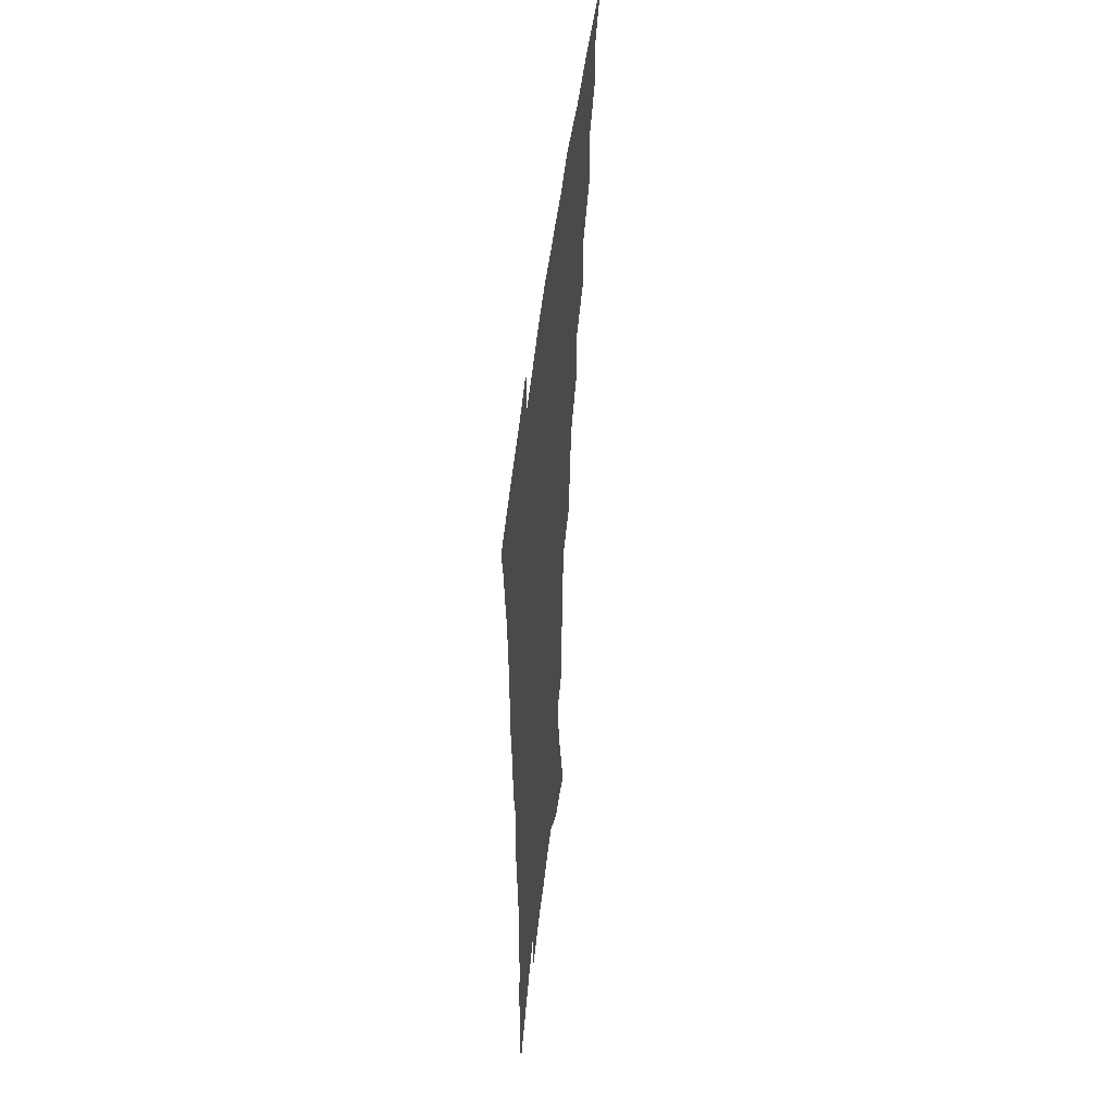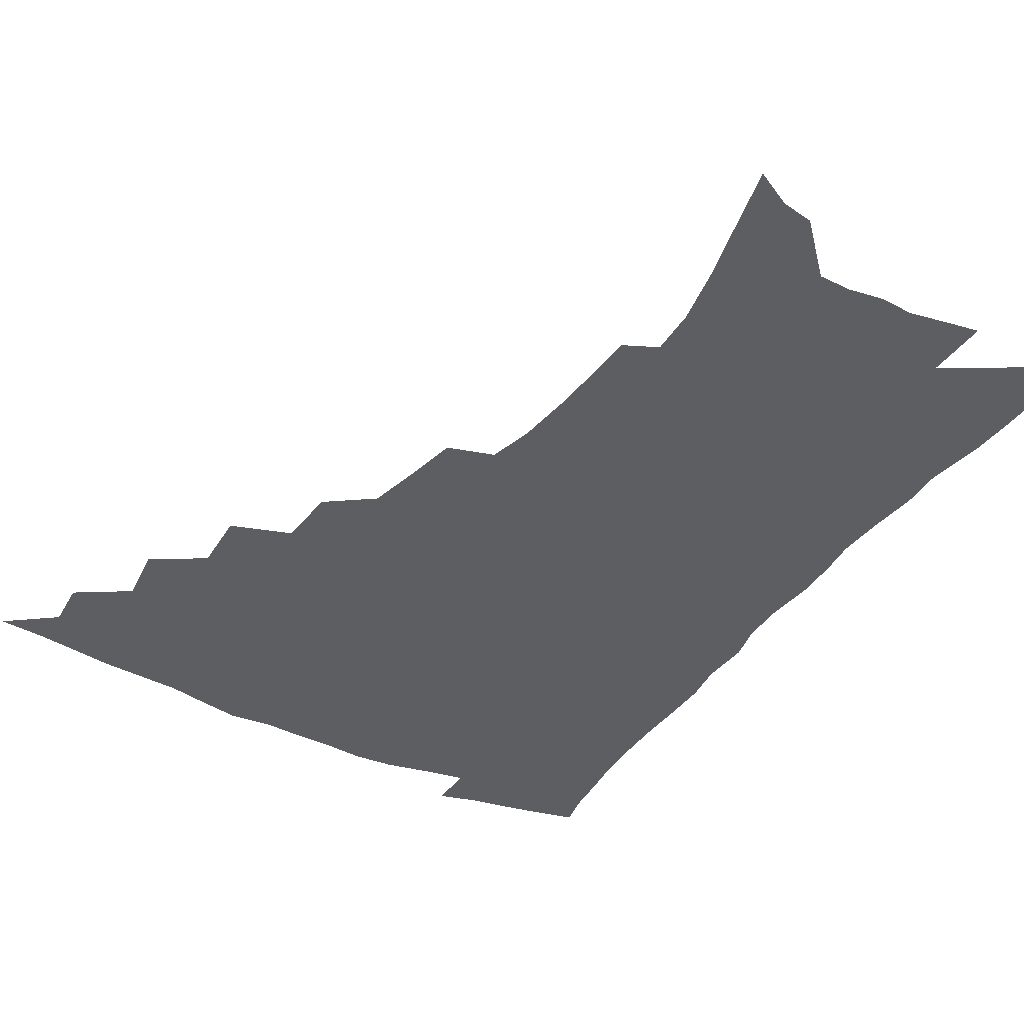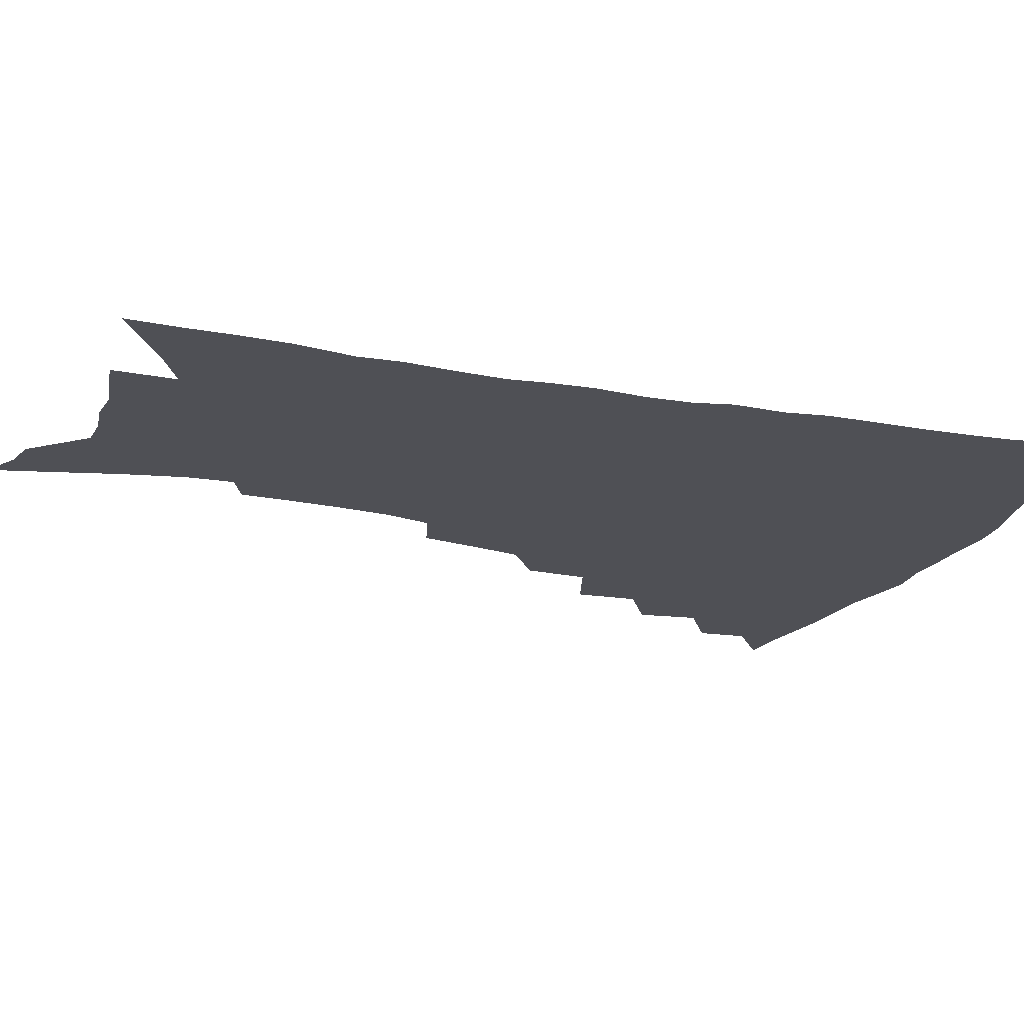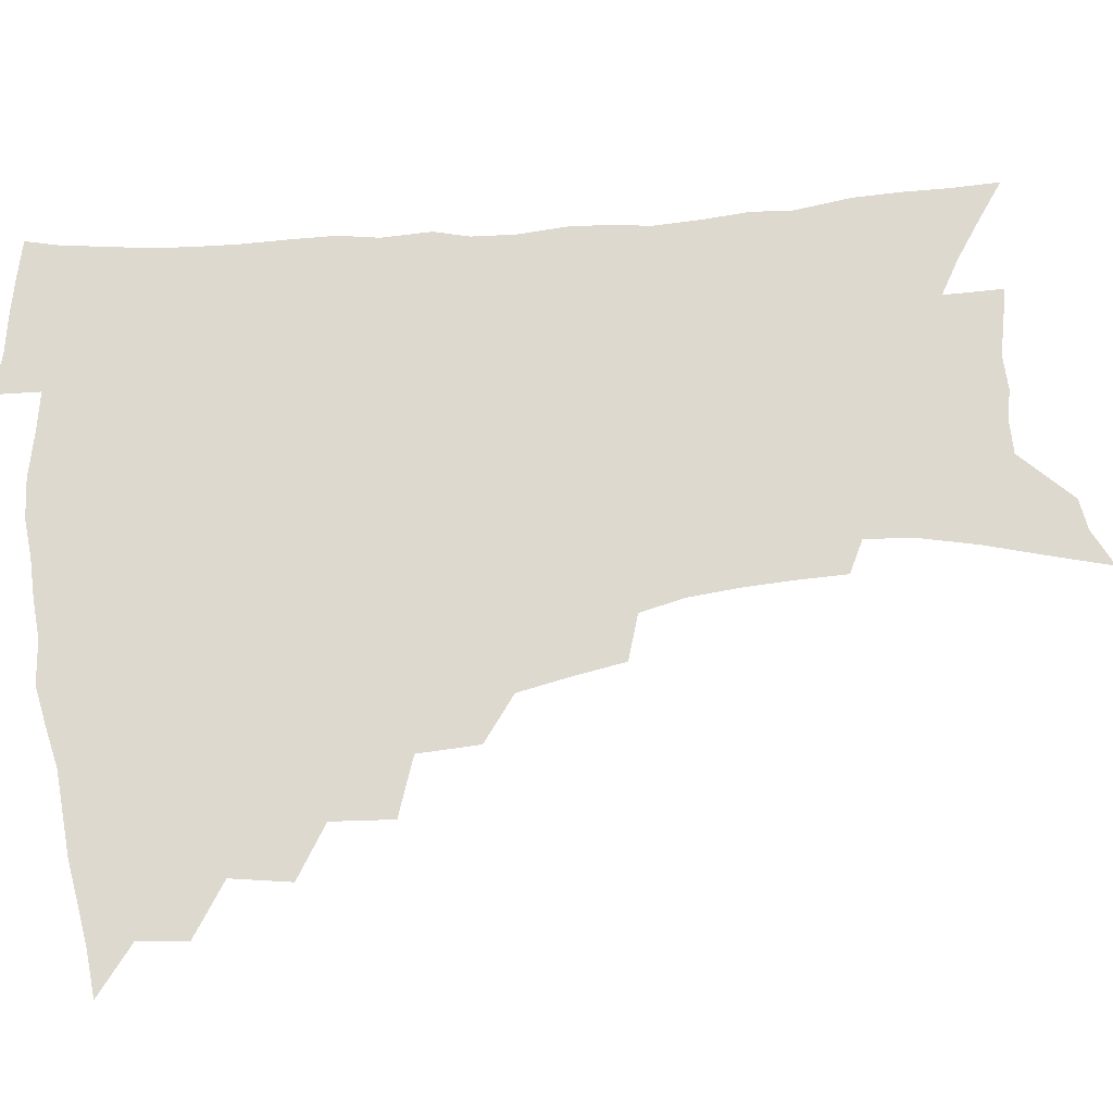
<metadata>
{"format":"obj","ext":"obj","renderer":"f3d","projection":"perspective","resolution":1024,"background":"white","views":[{"elev":52.5,"azim":96.7,"up":"+Y"},{"elev":-37.7,"azim":-31.0,"up":"+Z"},{"elev":-19.4,"azim":69.8,"up":"+Z"},{"elev":71.8,"azim":-95.6,"up":"+Z"}]}
</metadata>
<code>
v 451.5 487.4 0
v 467.4 455.8 0
v 469.1 473.6 0
v 467.6 488.9 0
v 483 421.5 0
v 486.4 443.3 0
v 485.8 459.7 0
v 484.8 475.3 0
v 482.7 491.2 0
v 500.3 387.2 0
v 501.8 409.7 0
v 503.1 429.6 0
v 503.2 446.5 0
v 502.2 462.1 0
v 500 477.5 0
v 497.6 493.7 0
v 522.4 357.5 0
v 521.5 379.9 0
v 521 400.1 0
v 521.1 419 0
v 520.8 435.3 0
v 519 449.4 0
v 517.1 464.1 0
v 515.3 479 0
v 512.9 494.9 0
v 545.8 307.2 0
v 542.4 326.8 0
v 538.7 345.3 0
v 539.1 371.2 0
v 537.8 389 0
v 536.3 405.3 0
v 535.1 420.6 0
v 534.7 436.4 0
v 533.7 451.3 0
v 532.2 465.9 0
v 530.1 480.8 0
v 528 496.1 0
v 568.7 230.3 0
v 568.4 247.9 0
v 567.6 266.4 0
v 565.9 285.7 0
v 562.1 302.1 0
v 558.5 320.3 0
v 556.1 340.2 0
v 554.5 359.6 0
v 552.6 375.9 0
v 552.3 394.7 0
v 551.5 410.2 0
v 551 425.3 0
v 549.8 439.2 0
v 549.4 453.3 0
v 546.8 467.8 0
v 544.7 482.7 0
v 542.4 499.2 0
v 562.8 141.3 0
v 568.4 162.4 0
v 574.7 185.7 0
v 579.4 207.7 0
v 580.4 224.6 0
v 580.5 242.9 0
v 579.7 260.7 0
v 578.4 279.1 0
v 576 295.3 0
v 572.9 310.8 0
v 570.7 329.7 0
v 568.7 347.3 0
v 567.8 366.2 0
v 566.3 381.5 0
v 565.4 397.1 0
v 565.4 413.4 0
v 564.8 427.6 0
v 564.3 441.6 0
v 562.9 455.2 0
v 561 469.5 0
v 559.2 484.3 0
v 556.6 502 0
v 576.2 148.4 0
v 583.8 174.4 0
v 589.6 199.4 0
v 591.7 218.6 0
v 591.8 235.6 0
v 590.8 250.8 0
v 590 268.7 0
v 588.9 287.8 0
v 587 304.7 0
v 584.4 318.7 0
v 582.4 335.5 0
v 581.5 354.3 0
v 580.2 369.6 0
v 579.7 386.4 0
v 579.3 401.5 0
v 578.8 415.7 0
v 578.5 430 0
v 577.8 442.8 0
v 576.9 456.2 0
v 575.4 470.3 0
v 573.7 485.3 0
v 572.6 500.5 0
v 587.7 150.5 0
v 597.2 183.3 0
v 601.1 206.1 0
v 602.6 226.1 0
v 602.2 242.1 0
v 601.6 259.5 0
v 600.7 276.8 0
v 599 292.1 0
v 597.3 308.1 0
v 596 326 0
v 594.6 342.1 0
v 593.5 357.4 0
v 592.5 372.5 0
v 591.9 386.6 0
v 591.7 402.1 0
v 591.6 416.9 0
v 591.2 430.1 0
v 591.1 443.7 0
v 590.5 456.9 0
v 589.6 470.7 0
v 588.5 485.1 0
v 586.8 501.7 0
v 605.8 169.2 0
v 610.3 192.6 0
v 612.1 212.2 0
v 612.3 227.9 0
v 612 244.2 0
v 611.4 259.1 0
v 610.7 281.3 0
v 609.5 297.4 0
v 608.1 312.3 0
v 606.9 327.8 0
v 605.9 343.7 0
v 605.2 359.5 0
v 604.7 375 0
v 604.7 390.6 0
v 604.3 403.7 0
v 604.5 418.5 0
v 604.3 431 0
v 604.1 444.1 0
v 604.3 457.3 0
v 603.6 471 0
v 602.4 486.1 0
v 601.1 502 0
v 617.5 169.4 0
v 620.9 193.3 0
v 622.1 213.5 0
v 622.6 232.4 0
v 622 245.8 0
v 621.6 263 0
v 620.7 283.2 0
v 619.8 297.7 0
v 618.8 315.7 0
v 617.9 331 0
v 617.2 345.6 0
v 616.8 360.6 0
v 616.5 376.6 0
v 616.5 391.3 0
v 616.5 404.3 0
v 616.7 418.1 0
v 617.3 431.9 0
v 617.6 444.5 0
v 617.7 457.4 0
v 617.7 470.6 0
v 617 484.9 0
v 615.1 503.4 0
v 629.4 167.4 0
v 631.8 193.8 0
v 632.6 217.4 0
v 632.7 232.6 0
v 632.3 250.6 0
v 631.6 264.6 0
v 631 282.5 0
v 630.2 298.3 0
v 629.4 315.1 0
v 628.7 331.5 0
v 628.6 343.9 0
v 628.1 362.3 0
v 628.1 376.7 0
v 628.3 390.3 0
v 628.6 404.7 0
v 629 418.2 0
v 629.6 431.5 0
v 630.4 444.5 0
v 631.1 457.2 0
v 631.2 470.3 0
v 630.7 485.8 0
v 629.7 502.3 0
v 641.8 168.1 0
v 642.8 193.9 0
v 643.3 212.6 0
v 642.9 232.2 0
v 642.6 248.2 0
v 641.6 269.2 0
v 641.3 283.5 0
v 640.7 298.7 0
v 640.2 314.3 0
v 639.5 331.3 0
v 639.6 345.1 0
v 639.5 361.1 0
v 639.6 375.5 0
v 640 389.5 0
v 640.4 404.3 0
v 641.1 417.7 0
v 641.9 431.2 0
v 642.8 443.7 0
v 644 456.5 0
v 644.7 469.8 0
v 645.5 483.6 0
v 645.6 498.8 0
v 654.1 165.7 0
v 654.2 189.8 0
v 653.9 210.8 0
v 653.4 230 0
v 653 247.3 0
v 652.5 264.3 0
v 651.6 282.1 0
v 651.2 297.2 0
v 650.9 312.7 0
v 650.6 328.4 0
v 651.5 341.1 0
v 650.7 359.3 0
v 651.2 373.5 0
v 651.8 387.4 0
v 652.7 401 0
v 653.2 416 0
v 654.3 429.1 0
v 655.6 441.7 0
v 656.8 455.9 0
v 658 468.6 0
v 659.6 481.6 0
v 660.4 496.2 0
v 661 512.9 0
v 666.2 163.5 0
v 666.1 185.3 0
v 665.6 204.7 0
v 664.7 224.8 0
v 663.9 243.3 0
v 662.9 262.2 0
v 662.3 278.8 0
v 661.8 295 0
v 661.9 309.8 0
v 662.2 324.3 0
v 662.4 339.7 0
v 662.5 355.3 0
v 663.3 369.5 0
v 664.2 383.4 0
v 664.5 399.3 0
v 665.6 413 0
v 666.4 427.6 0
v 668 440.4 0
v 669.2 454.3 0
v 671 466.9 0
v 672.9 479.9 0
v 674.7 493 0
v 675.9 508.6 0
v 679.1 177.8 0
v 677.6 198.9 0
v 676.1 219.6 0
v 675.4 237.6 0
v 674.9 254.8 0
v 673.9 272.5 0
v 673.4 289.2 0
v 673.5 304.4 0
v 673.9 319.3 0
v 674.2 334.5 0
v 674.8 349.4 0
v 675.5 364.6 0
v 676 380.2 0
v 676.4 396 0
v 677.9 409.7 0
v 679.2 423.7 0
v 680.7 437.5 0
v 681.6 452.4 0
v 683.8 464.9 0
v 685.8 477.8 0
v 687.9 490.7 0
v 689.7 506.3 0
v 692.7 168.6 0
v 690.7 190.3 0
v 689.5 209.8 0
v 688.4 228.4 0
v 687.8 245.6 0
v 686.3 264.5 0
v 686.5 279.9 0
v 685.6 297.2 0
v 686.7 311.3 0
v 687.1 326.8 0
v 686.7 343.9 0
v 688.4 357.6 0
v 689.3 373 0
v 691 387.6 0
v 691 404.4 0
v 692 419.5 0
v 693.3 434.3 0
v 695.1 448.4 0
v 696.3 463 0
v 698.9 475.5 0
v 700.6 488.5 0
v 703.3 503.5 0
v 706.7 158.8 0
v 706.1 177.1 0
v 706.3 193.9 0
v 705.8 211.4 0
v 702.9 232.6 0
v 703.9 247.3 0
v 702.5 265.4 0
v 701.9 282.4 0
v 703.6 296 0
v 704.5 311.1 0
v 703.2 329.7 0
v 704 345.4 0
v 707.1 358.5 0
v 706.6 376.8 0
v 708.9 391.5 0
v 709 408.6 0
v 708.9 426.1 0
v 709.5 442.7 0
v 710.6 458.5 0
v 712.7 472.6 0
v 714.3 486.6 0
v 717.3 500.1 0
f 3 4 1
f 6 7 2
f 2 7 3
f 7 8 3
f 3 8 4
f 8 9 4
f 11 12 5
f 5 12 6
f 12 13 6
f 6 13 7
f 13 14 7
f 7 14 8
f 14 15 8
f 8 15 9
f 15 16 9
f 18 19 10
f 10 19 11
f 19 20 11
f 11 20 12
f 20 21 12
f 12 21 13
f 21 22 13
f 13 22 14
f 22 23 14
f 14 23 15
f 23 24 15
f 15 24 16
f 24 25 16
f 28 29 17
f 17 29 18
f 29 30 18
f 18 30 19
f 30 31 19
f 19 31 20
f 31 32 20
f 20 32 21
f 32 33 21
f 21 33 22
f 33 34 22
f 22 34 23
f 34 35 23
f 23 35 24
f 35 36 24
f 24 36 25
f 36 37 25
f 42 43 26
f 26 43 27
f 43 44 27
f 27 44 28
f 44 45 28
f 28 45 29
f 45 46 29
f 29 46 30
f 46 47 30
f 30 47 31
f 47 48 31
f 31 48 32
f 48 49 32
f 32 49 33
f 49 50 33
f 33 50 34
f 50 51 34
f 34 51 35
f 51 52 35
f 35 52 36
f 52 53 36
f 36 53 37
f 53 54 37
f 59 60 38
f 38 60 39
f 60 61 39
f 39 61 40
f 61 62 40
f 40 62 41
f 62 63 41
f 41 63 42
f 63 64 42
f 42 64 43
f 64 65 43
f 43 65 44
f 65 66 44
f 44 66 45
f 66 67 45
f 45 67 46
f 67 68 46
f 46 68 47
f 68 69 47
f 47 69 48
f 69 70 48
f 48 70 49
f 70 71 49
f 49 71 50
f 71 72 50
f 50 72 51
f 72 73 51
f 51 73 52
f 73 74 52
f 52 74 53
f 74 75 53
f 53 75 54
f 75 76 54
f 55 77 56
f 77 78 56
f 56 78 57
f 78 79 57
f 57 79 58
f 79 80 58
f 58 80 59
f 80 81 59
f 59 81 60
f 81 82 60
f 60 82 61
f 82 83 61
f 61 83 62
f 83 84 62
f 62 84 63
f 84 85 63
f 63 85 64
f 85 86 64
f 64 86 65
f 86 87 65
f 65 87 66
f 87 88 66
f 66 88 67
f 88 89 67
f 67 89 68
f 89 90 68
f 68 90 69
f 90 91 69
f 69 91 70
f 91 92 70
f 70 92 71
f 92 93 71
f 71 93 72
f 93 94 72
f 72 94 73
f 94 95 73
f 73 95 74
f 95 96 74
f 74 96 75
f 96 97 75
f 75 97 76
f 97 98 76
f 77 99 78
f 99 100 78
f 78 100 79
f 100 101 79
f 79 101 80
f 101 102 80
f 80 102 81
f 102 103 81
f 81 103 82
f 103 104 82
f 82 104 83
f 104 105 83
f 83 105 84
f 105 106 84
f 84 106 85
f 106 107 85
f 85 107 86
f 107 108 86
f 86 108 87
f 108 109 87
f 87 109 88
f 109 110 88
f 88 110 89
f 110 111 89
f 89 111 90
f 111 112 90
f 90 112 91
f 112 113 91
f 91 113 92
f 113 114 92
f 92 114 93
f 114 115 93
f 93 115 94
f 115 116 94
f 94 116 95
f 116 117 95
f 95 117 96
f 117 118 96
f 96 118 97
f 118 119 97
f 97 119 98
f 119 120 98
f 99 121 100
f 121 122 100
f 100 122 101
f 122 123 101
f 101 123 102
f 123 124 102
f 102 124 103
f 124 125 103
f 103 125 104
f 125 126 104
f 104 126 105
f 126 127 105
f 105 127 106
f 127 128 106
f 106 128 107
f 128 129 107
f 107 129 108
f 129 130 108
f 108 130 109
f 130 131 109
f 109 131 110
f 131 132 110
f 110 132 111
f 132 133 111
f 111 133 112
f 133 134 112
f 112 134 113
f 134 135 113
f 113 135 114
f 135 136 114
f 114 136 115
f 136 137 115
f 115 137 116
f 137 138 116
f 116 138 117
f 138 139 117
f 117 139 118
f 139 140 118
f 118 140 119
f 140 141 119
f 119 141 120
f 141 142 120
f 121 143 122
f 143 144 122
f 122 144 123
f 144 145 123
f 123 145 124
f 145 146 124
f 124 146 125
f 146 147 125
f 125 147 126
f 147 148 126
f 126 148 127
f 148 149 127
f 127 149 128
f 149 150 128
f 128 150 129
f 150 151 129
f 129 151 130
f 151 152 130
f 130 152 131
f 152 153 131
f 131 153 132
f 153 154 132
f 132 154 133
f 154 155 133
f 133 155 134
f 155 156 134
f 134 156 135
f 156 157 135
f 135 157 136
f 157 158 136
f 136 158 137
f 158 159 137
f 137 159 138
f 159 160 138
f 138 160 139
f 160 161 139
f 139 161 140
f 161 162 140
f 140 162 141
f 162 163 141
f 141 163 142
f 163 164 142
f 143 165 144
f 165 166 144
f 144 166 145
f 166 167 145
f 145 167 146
f 167 168 146
f 146 168 147
f 168 169 147
f 147 169 148
f 169 170 148
f 148 170 149
f 170 171 149
f 149 171 150
f 171 172 150
f 150 172 151
f 172 173 151
f 151 173 152
f 173 174 152
f 152 174 153
f 174 175 153
f 153 175 154
f 175 176 154
f 154 176 155
f 176 177 155
f 155 177 156
f 177 178 156
f 156 178 157
f 178 179 157
f 157 179 158
f 179 180 158
f 158 180 159
f 180 181 159
f 159 181 160
f 181 182 160
f 160 182 161
f 182 183 161
f 161 183 162
f 183 184 162
f 162 184 163
f 184 185 163
f 163 185 164
f 185 186 164
f 165 187 166
f 187 188 166
f 166 188 167
f 188 189 167
f 167 189 168
f 189 190 168
f 168 190 169
f 190 191 169
f 169 191 170
f 191 192 170
f 170 192 171
f 192 193 171
f 171 193 172
f 193 194 172
f 172 194 173
f 194 195 173
f 173 195 174
f 195 196 174
f 174 196 175
f 196 197 175
f 175 197 176
f 197 198 176
f 176 198 177
f 198 199 177
f 177 199 178
f 199 200 178
f 178 200 179
f 200 201 179
f 179 201 180
f 201 202 180
f 180 202 181
f 202 203 181
f 181 203 182
f 203 204 182
f 182 204 183
f 204 205 183
f 183 205 184
f 205 206 184
f 184 206 185
f 206 207 185
f 185 207 186
f 207 208 186
f 187 209 188
f 209 210 188
f 188 210 189
f 210 211 189
f 189 211 190
f 211 212 190
f 190 212 191
f 212 213 191
f 191 213 192
f 213 214 192
f 192 214 193
f 214 215 193
f 193 215 194
f 215 216 194
f 194 216 195
f 216 217 195
f 195 217 196
f 217 218 196
f 196 218 197
f 218 219 197
f 197 219 198
f 219 220 198
f 198 220 199
f 220 221 199
f 199 221 200
f 221 222 200
f 200 222 201
f 222 223 201
f 201 223 202
f 223 224 202
f 202 224 203
f 224 225 203
f 203 225 204
f 225 226 204
f 204 226 205
f 226 227 205
f 205 227 206
f 227 228 206
f 206 228 207
f 228 229 207
f 207 229 208
f 229 230 208
f 209 232 210
f 232 233 210
f 210 233 211
f 233 234 211
f 211 234 212
f 234 235 212
f 212 235 213
f 235 236 213
f 213 236 214
f 236 237 214
f 214 237 215
f 237 238 215
f 215 238 216
f 238 239 216
f 216 239 217
f 239 240 217
f 217 240 218
f 240 241 218
f 218 241 219
f 241 242 219
f 219 242 220
f 242 243 220
f 220 243 221
f 243 244 221
f 221 244 222
f 244 245 222
f 222 245 223
f 245 246 223
f 223 246 224
f 246 247 224
f 224 247 225
f 247 248 225
f 225 248 226
f 248 249 226
f 226 249 227
f 249 250 227
f 227 250 228
f 250 251 228
f 228 251 229
f 251 252 229
f 229 252 230
f 252 253 230
f 230 253 231
f 253 254 231
f 233 255 234
f 255 256 234
f 234 256 235
f 256 257 235
f 235 257 236
f 257 258 236
f 236 258 237
f 258 259 237
f 237 259 238
f 259 260 238
f 238 260 239
f 260 261 239
f 239 261 240
f 261 262 240
f 240 262 241
f 262 263 241
f 241 263 242
f 263 264 242
f 242 264 243
f 264 265 243
f 243 265 244
f 265 266 244
f 244 266 245
f 266 267 245
f 245 267 246
f 267 268 246
f 246 268 247
f 268 269 247
f 247 269 248
f 269 270 248
f 248 270 249
f 270 271 249
f 249 271 250
f 271 272 250
f 250 272 251
f 272 273 251
f 251 273 252
f 273 274 252
f 252 274 253
f 274 275 253
f 253 275 254
f 275 276 254
f 255 277 256
f 277 278 256
f 256 278 257
f 278 279 257
f 257 279 258
f 279 280 258
f 258 280 259
f 280 281 259
f 259 281 260
f 281 282 260
f 260 282 261
f 282 283 261
f 261 283 262
f 283 284 262
f 262 284 263
f 284 285 263
f 263 285 264
f 285 286 264
f 264 286 265
f 286 287 265
f 265 287 266
f 287 288 266
f 266 288 267
f 288 289 267
f 267 289 268
f 289 290 268
f 268 290 269
f 290 291 269
f 269 291 270
f 291 292 270
f 270 292 271
f 292 293 271
f 271 293 272
f 293 294 272
f 272 294 273
f 294 295 273
f 273 295 274
f 295 296 274
f 274 296 275
f 296 297 275
f 275 297 276
f 297 298 276
f 277 299 278
f 299 300 278
f 278 300 279
f 300 301 279
f 279 301 280
f 301 302 280
f 280 302 281
f 302 303 281
f 281 303 282
f 303 304 282
f 282 304 283
f 304 305 283
f 283 305 284
f 305 306 284
f 284 306 285
f 306 307 285
f 285 307 286
f 307 308 286
f 286 308 287
f 308 309 287
f 287 309 288
f 309 310 288
f 288 310 289
f 310 311 289
f 289 311 290
f 311 312 290
f 290 312 291
f 312 313 291
f 291 313 292
f 313 314 292
f 292 314 293
f 314 315 293
f 293 315 294
f 315 316 294
f 294 316 295
f 316 317 295
f 295 317 296
f 317 318 296
f 296 318 297
f 318 319 297
f 297 319 298
f 319 320 298

</code>
